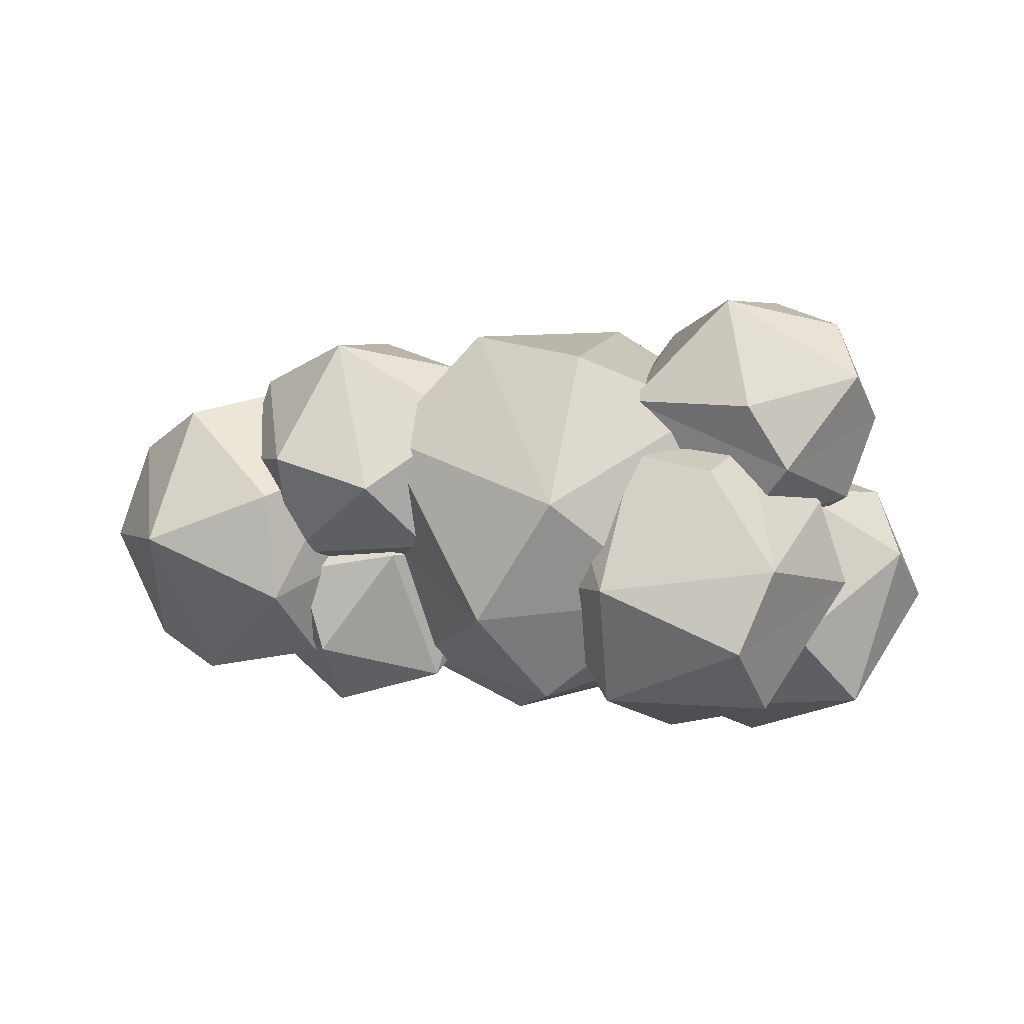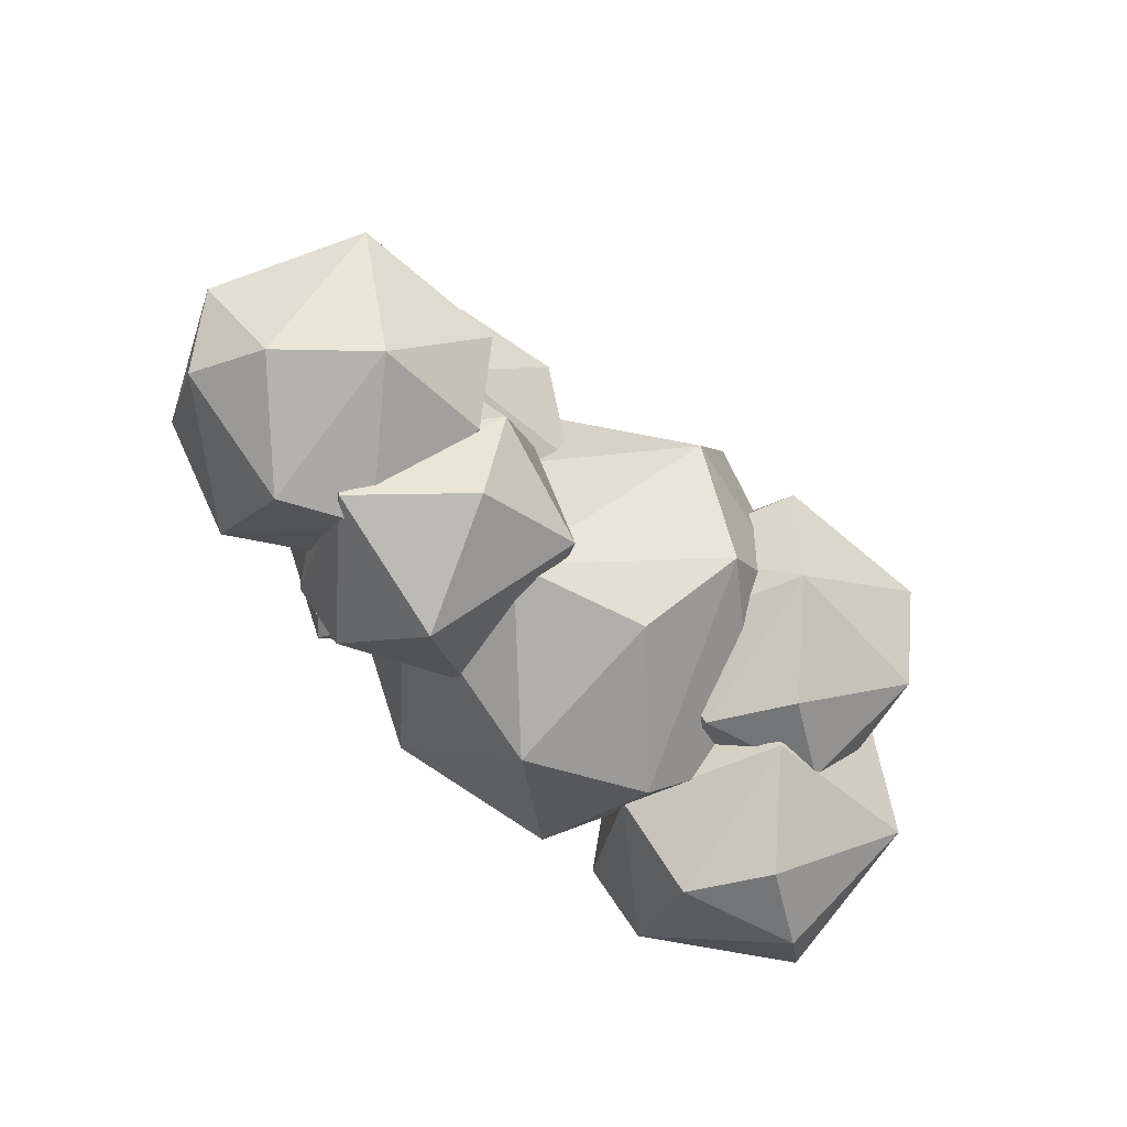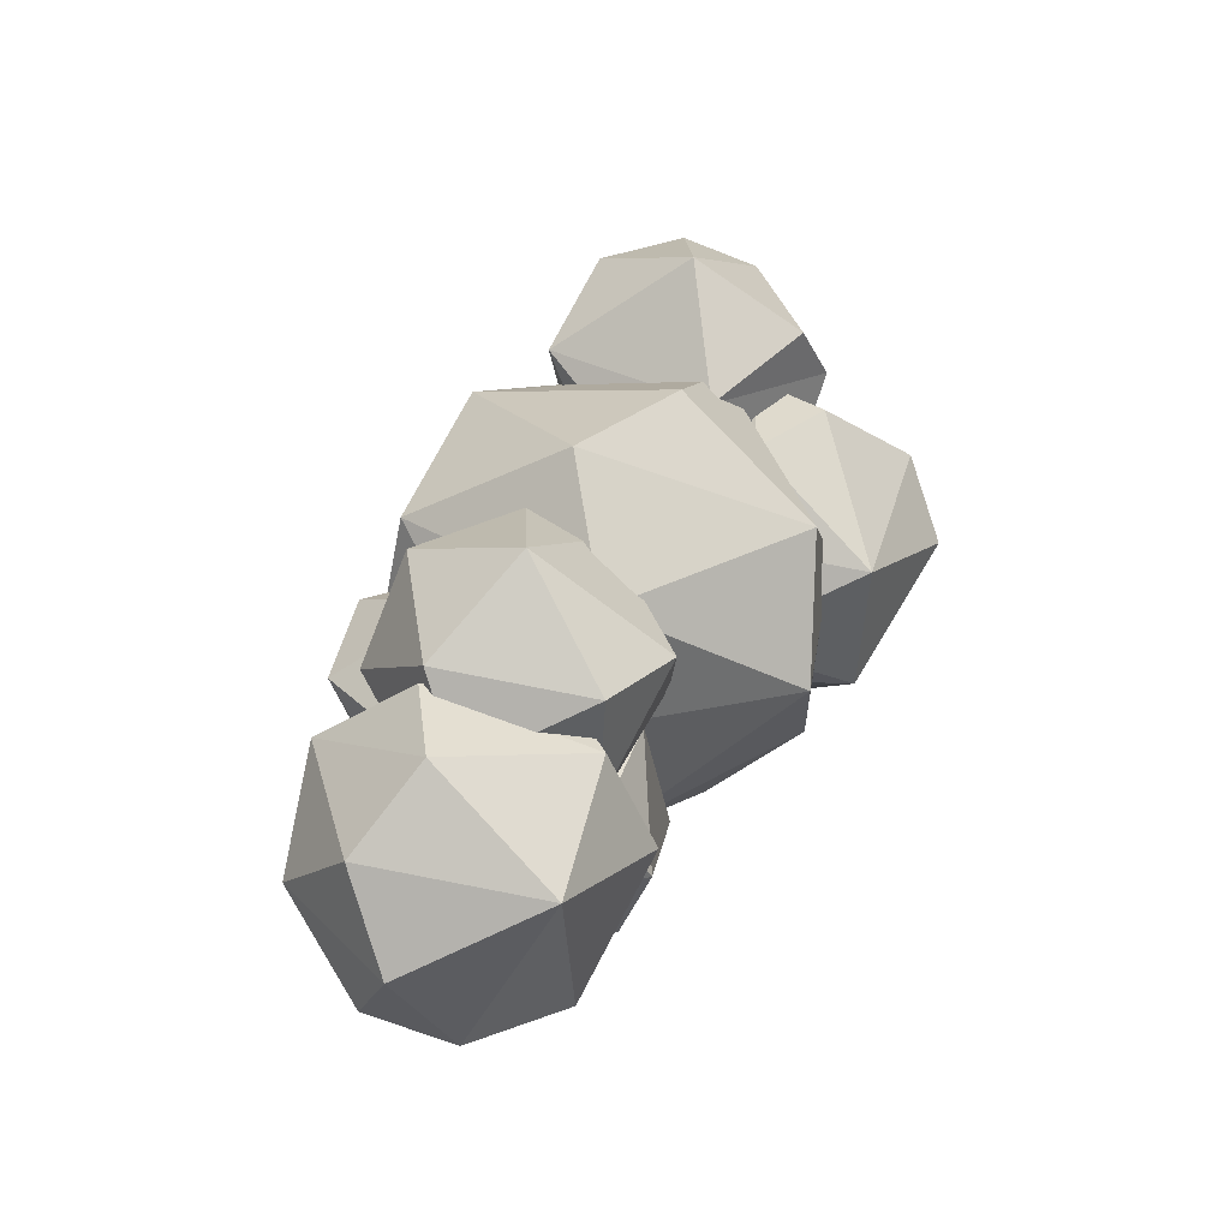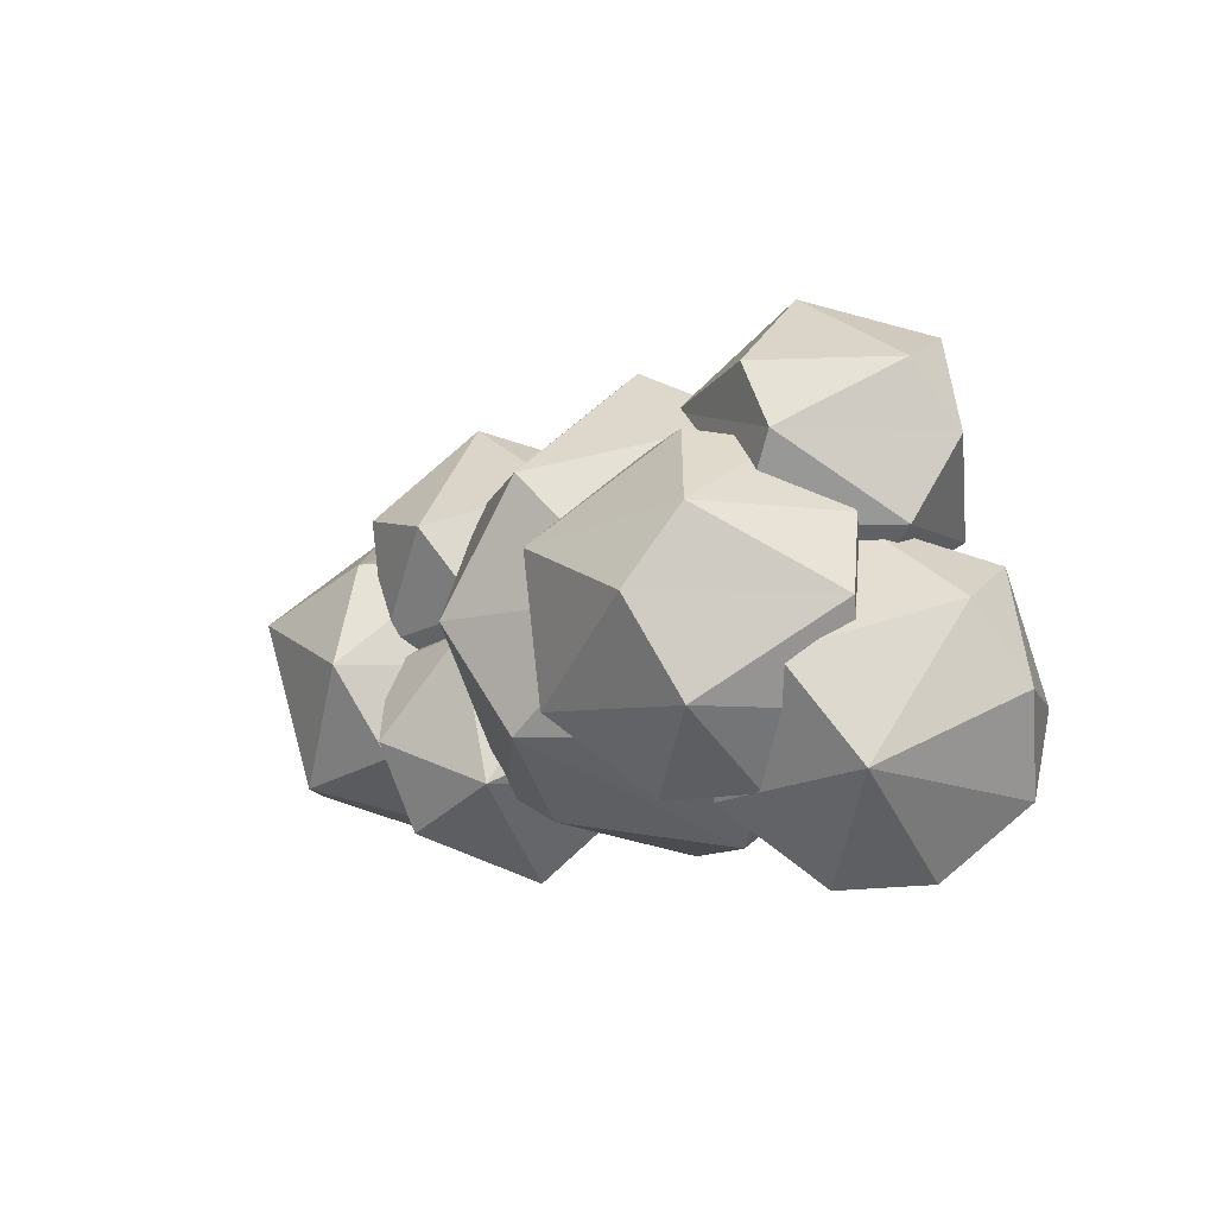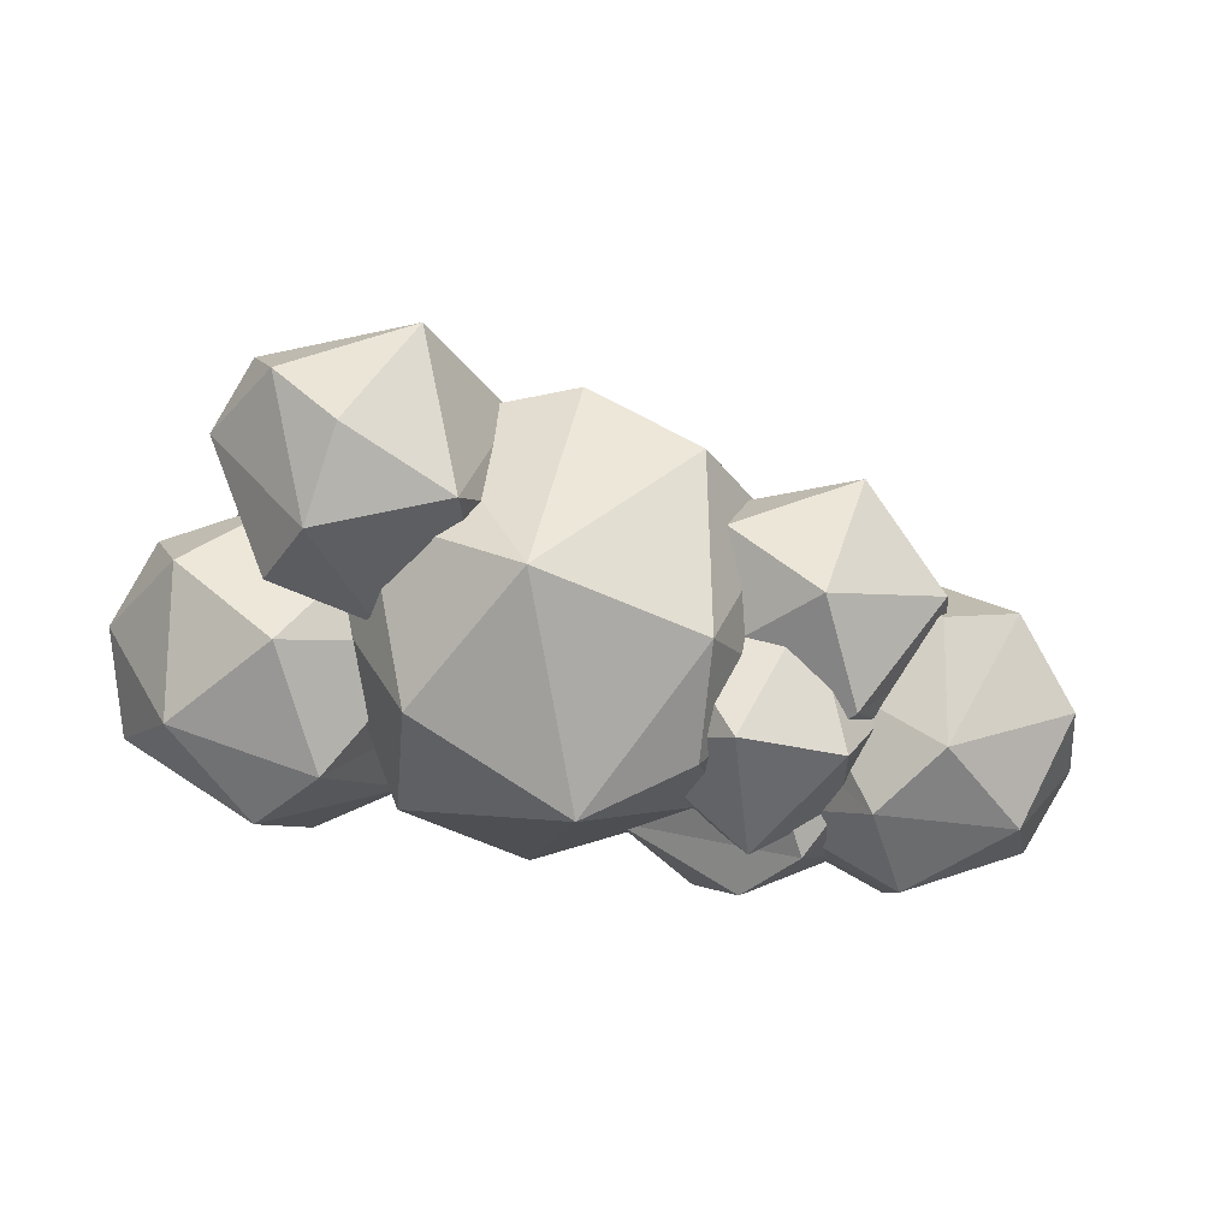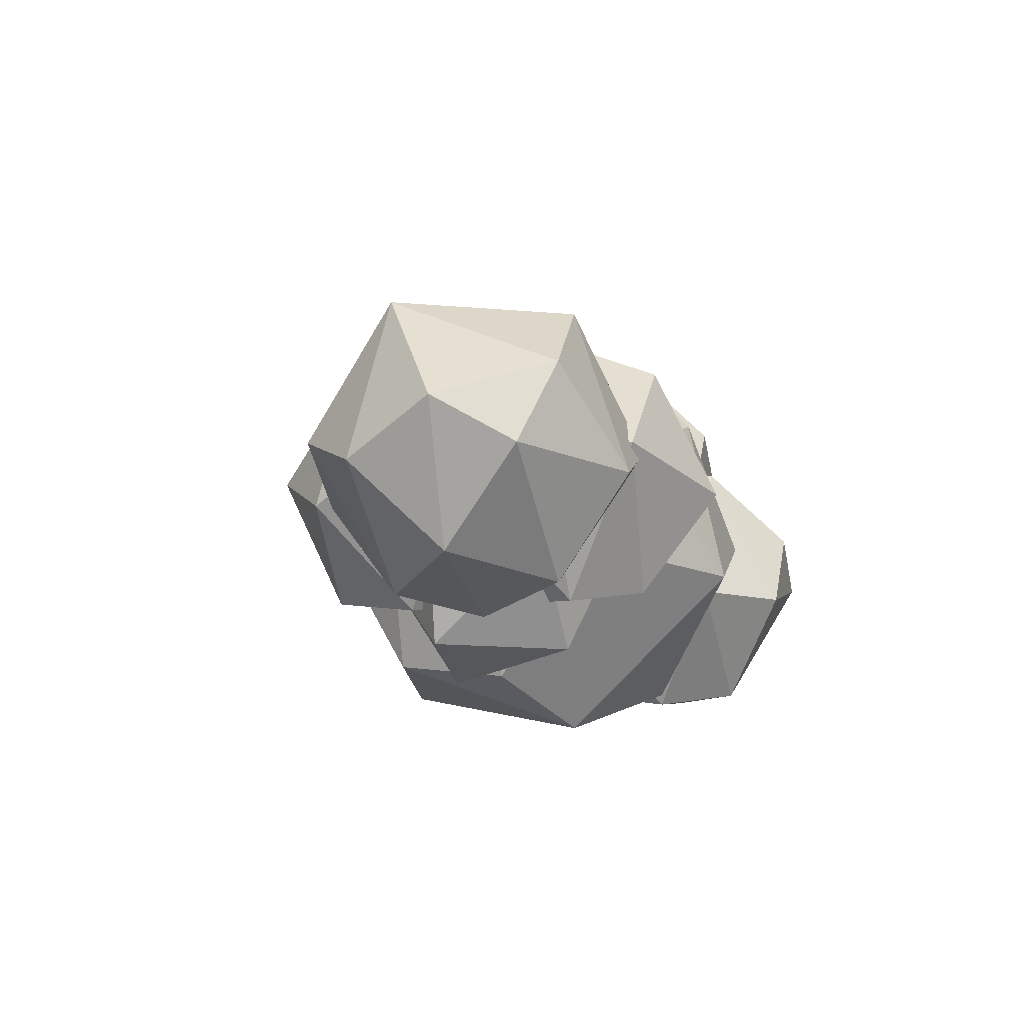
<metadata>
{"format":"obj","ext":"obj","renderer":"f3d","projection":"perspective","resolution":1024,"background":"white","views":[{"elev":28.3,"azim":5.5,"up":"+Y"},{"elev":-61.0,"azim":-47.8,"up":"+Y"},{"elev":35.3,"azim":-69.3,"up":"+Y"},{"elev":-5.4,"azim":44.4,"up":"+Y"},{"elev":-58.9,"azim":168.0,"up":"+Z"},{"elev":-16.5,"azim":-72.6,"up":"+Z"}]}
</metadata>
<code>
o Cloud_2_Icosphere.043
v -0.3284 -0.203 0.05485
v -0.6714 -0.3705 -0.7903
v -0.6353 0.2647 0.1052
v -0.946 0.1787 -0.7877
v -0.1877 0.3427 -0.3665
v -0.7314 0.5486 -0.298
v -0.543 -0.5729 -0.298
v -1.087 -0.367 -0.3664
v -0.08975 -0.1557 -0.4329
v -0.8069 -0.09942 0.1559
v -1.185 0.1314 -0.3
v -0.4724 0.2292 -0.8736
v 1.255 -0.3961 1.002
v 0.5101 -0.3961 1.005
v 0.2771 -0.3961 0.2974
v 0.8777 -0.3961 -0.1427
v 1.482 -0.3961 0.2925
v 0.9431 0.6814 0.6839
v 0.8175 -0.7301 0.6839
v 1.178 -0.7041 0.4907
v 0.6397 -0.7041 0.3159
v 1.621 0.01371 0.4907
v 1.109 0.01371 1.195
v 0.4657 0.2319 1.056
v 0.4631 -0.02432 -0.08358
v 0.1393 -0.06236 0.4907
v 1.109 0.01371 -0.214
v 1.25 0.3475 1.005
v 0.2787 0.3475 0.2925
v 0.8828 0.3475 -0.1427
v 1.483 0.3475 0.2974
v 1.121 0.6554 0.3159
v 0.5829 0.6554 0.4907
v 1.716 -0.6204 0.545
v 0.9308 -0.7359 0.4932
v 0.6978 -0.7359 -0.214
v 1.298 -0.7359 -0.654
v 1.903 -0.7359 -0.2189
v 1.405 -0.1956 0.6865
v 1.904 0.007621 0.1726
v 1.364 0.3416 0.1726
v 1.238 -1.07 0.1726
v 1.598 -1.044 -0.0207
v 1.06 -1.044 -0.1955
v 2.042 -0.3261 -0.0207
v 0.8864 -0.1079 0.545
v 0.56 -0.4022 -0.0207
v 1.718 -0.3642 -0.5949
v 1.072 -0.4022 -0.7254
v 0.6994 0.007621 -0.2189
v 1.801 0.155 -0.1955
v 1.004 0.3156 -0.0207
v 1.347 0.1171 -0.5898
v -0.9844 -0.5268 0.4902
v -1.526 -0.6523 0.4932
v -1.962 -0.5268 -0.214
v -1.361 -0.5268 -0.654
v -0.7572 -0.5268 -0.2189
v -1.296 0.5508 -0.214
v -1.061 -0.8347 -0.0207
v -1.859 -0.6741 0.1541
v -1.422 -0.8607 -0.214
v -0.6178 -0.1169 -0.0207
v -1.13 -0.1169 0.684
v -1.773 0.1013 0.545
v -1.776 -0.155 -0.5949
v -2.1 -0.193 -0.0207
v -1.13 -0.1169 -0.7254
v -1.96 0.2168 -0.2189
v -1.356 0.2168 -0.654
v -0.7556 0.2168 -0.214
v -1.192 0.3424 0.4932
v -0.8584 0.3642 0.1541
v -1.656 0.5248 -0.0207
v -0.4131 0.09203 0.4676
v -1.091 -0.00772 0.4229
v -1.292 -0.00772 -0.1875
v -0.7732 -0.007721 -0.5674
v -0.6811 0.4587 0.5898
v -0.2504 0.6342 0.1461
v -0.8802 0.9632 0.05861
v -0.6619 -0.3367 0.05862
v -0.9787 -0.2736 -0.1716
v -0.1314 0.3461 -0.0207
v -1.129 0.5344 0.4676
v -1.411 0.2804 -0.0207
v -0.2258 0.09465 -0.3399
v -0.9687 0.2804 -0.629
v -1.29 0.6342 -0.1918
v -0.3391 0.7614 -0.1716
v -0.7314 0.7286 -0.512
v -0.3733 -0.6451 0.4676
v -0.8753 -0.8533 0.4229
v -0.7334 -0.7449 -0.5674
v -0.2105 -0.103 0.1461
v -0.8403 0.226 -0.1
v -0.622 -1.074 -0.1
v -1.252 -0.8353 -0.0207
v -0.09155 -0.3911 -0.0207
v -0.9288 -0.4568 0.5876
v -1.371 -0.4568 -0.0207
v -0.186 -0.6425 -0.3399
v -0.9288 -0.4568 -0.629
v -1.054 -0.103 0.4203
v -1.25 -0.103 -0.1918
v -0.729 -0.103 -0.5674
v -0.587 0.005437 0.4229
v -0.2992 0.02423 -0.1716
v 0.5811 0.3011 -0.1875
v 0.9576 0.1927 -0.4643
v 1.104 0.943 0.526
v 0.7438 0.8432 -0.509
v 1.622 0.943 0.1461
v 0.9926 1.272 0.05861
v 1.211 -0.02791 0.05862
v 1.1 0.3011 0.526
v 1.621 0.3011 0.1504
v 0.6698 0.1739 0.1302
v 1.425 0.3011 -0.4617
v 1.741 0.6549 -0.0207
v 1.299 0.6549 0.5876
v 0.5565 0.8406 0.2985
v 0.4621 0.5892 -0.0207
v 1.299 0.6549 -0.629
v 1.534 1.07 -0.1716
v 1.246 1.051 -0.4643
v -0.6346 -0.4795 -0.293
v 0.0684 -0.1932 -1.017
v 0.2188 0.5681 0.8716
v -0.6323 0.5681 0.2585
v -0.3122 0.5681 -0.7405
v 0.3036 1.039 0.2516
v 0.05271 -0.8064 0.4793
v 0.2116 -0.4795 0.8716
v 1.063 -0.4795 0.2585
v 0.6341 -0.9134 -0.0207
v -0.4898 -0.6871 0.2255
v 0.1267 -0.95 -0.293
v 0.7426 -0.4795 -0.7404
v 1.259 0.09785 -0.0207
v 0.803 0.04426 0.7883
v -0.1074 -0.009325 0.9721
v -0.3726 0.04426 -0.8297
v -0.8287 -0.009326 -0.0207
v 0.803 0.04426 -0.8297
v 1.065 0.5681 -0.293
v 0.9202 0.7757 0.2255
v -0.2037 1.002 -0.0207
v 0.4504 0.745 -0.7447
f 1 7 9
f 7 8 2
f 2 8 4
f 9 2 12
f 2 4 12
f 3 5 6
f 11 3 6
f 4 11 6
f 5 12 6
f 12 4 6
f 9 12 5
f 10 3 11
f 1 5 3
f 1 9 5
f 4 8 11
f 11 8 10
f 10 1 3
f 7 2 9
f 7 10 8
f 7 1 10
f 13 20 17
f 19 21 20
f 13 17 22
f 14 13 23
f 15 14 26
f 16 15 25
f 17 16 27
f 13 22 23
f 14 23 24
f 16 25 27
f 17 27 22
f 31 30 32
f 32 33 18
f 32 30 33
f 30 29 33
f 29 24 33
f 33 24 18
f 24 28 18
f 18 28 32
f 28 31 32
f 22 27 31
f 27 30 31
f 27 25 30
f 25 29 30
f 26 24 29
f 23 28 24
f 23 22 28
f 22 31 28
f 25 26 29
f 25 15 26
f 26 14 24
f 20 16 17
f 20 21 16
f 21 15 16
f 21 14 15
f 21 19 14
f 19 13 14
f 19 20 13
f 34 43 38
f 42 44 43
f 34 38 45
f 35 34 39
f 36 35 47
f 37 36 49
f 38 37 48
f 35 39 46
f 38 48 45
f 39 40 41
f 51 53 41
f 53 52 41
f 53 50 52
f 50 46 52
f 52 46 41
f 46 39 41
f 41 40 51
f 45 51 40
f 45 48 51
f 48 53 51
f 49 50 53
f 47 46 50
f 34 40 39
f 34 45 40
f 48 49 53
f 48 37 49
f 49 47 50
f 49 36 47
f 47 35 46
f 43 37 38
f 43 44 37
f 44 36 37
f 44 35 36
f 44 42 35
f 42 34 35
f 42 43 34
f 62 60 55
f 54 60 58
f 62 55 61
f 54 58 63
f 55 54 64
f 56 61 67
f 57 56 66
f 58 57 68
f 54 63 64
f 55 64 65
f 57 66 68
f 58 68 63
f 73 71 59
f 71 70 59
f 59 70 74
f 70 69 74
f 69 65 74
f 74 72 59
f 74 65 72
f 72 73 59
f 63 68 71
f 68 70 71
f 68 66 70
f 66 69 70
f 67 65 69
f 64 72 65
f 64 73 72
f 64 63 73
f 63 71 73
f 66 67 69
f 66 56 67
f 67 61 65
f 61 55 65
f 60 57 58
f 60 62 57
f 62 56 57
f 62 61 56
f 55 60 54
f 75 82 87
f 75 87 84
f 76 75 79
f 77 76 86
f 78 77 88
f 76 79 85
f 79 80 81
f 90 91 81
f 91 89 81
f 89 85 81
f 85 79 81
f 81 80 90
f 84 90 80
f 84 87 90
f 87 91 90
f 88 89 91
f 86 85 89
f 75 80 79
f 75 84 80
f 87 88 91
f 87 78 88
f 88 86 89
f 88 77 86
f 86 76 85
f 82 78 87
f 82 83 78
f 83 77 78
f 83 76 77
f 83 82 76
f 82 75 76
f 92 97 102
f 97 93 98
f 92 102 99
f 93 92 100
f 94 98 103
f 108 106 96
f 106 105 96
f 105 104 96
f 96 104 107
f 107 108 96
f 107 95 108
f 99 108 95
f 99 102 108
f 102 106 108
f 103 105 106
f 101 104 105
f 100 107 104
f 92 95 107
f 92 99 95
f 102 103 106
f 102 94 103
f 103 101 105
f 103 98 101
f 101 100 104
f 101 98 100
f 98 93 100
f 100 92 107
f 97 94 102
f 97 98 94
f 93 97 92
f 115 118 110
f 109 118 123
f 110 109 112
f 117 120 121
f 116 121 122
f 110 112 124
f 119 124 120
f 111 113 114
f 122 111 114
f 112 122 114
f 125 126 114
f 126 112 114
f 114 113 125
f 120 125 113
f 120 124 125
f 124 126 125
f 124 112 126
f 123 122 112
f 122 121 111
f 121 113 111
f 121 120 113
f 119 110 124
f 112 109 123
f 123 118 122
f 118 116 122
f 116 117 121
f 117 119 120
f 115 110 119
f 110 118 109
f 115 116 118
f 117 115 119
f 115 117 116
f 138 136 133
f 138 133 137
f 127 137 144
f 128 127 143
f 135 140 141
f 139 145 140
f 129 147 132
f 130 129 148
f 131 130 148
f 147 149 132
f 147 146 149
f 149 148 132
f 149 131 148
f 148 129 132
f 140 145 146
f 145 149 146
f 128 131 149
f 128 143 131
f 144 130 131
f 142 129 130
f 141 147 129
f 141 140 147
f 140 146 147
f 145 128 149
f 145 139 128
f 143 144 131
f 143 127 144
f 144 142 130
f 144 137 142
f 137 134 142
f 142 141 129
f 142 134 141
f 134 135 141
f 135 139 140
f 136 138 139
f 138 128 139
f 138 127 128
f 138 137 127
f 133 134 137
f 135 136 139
f 133 136 134
f 136 135 134

</code>
